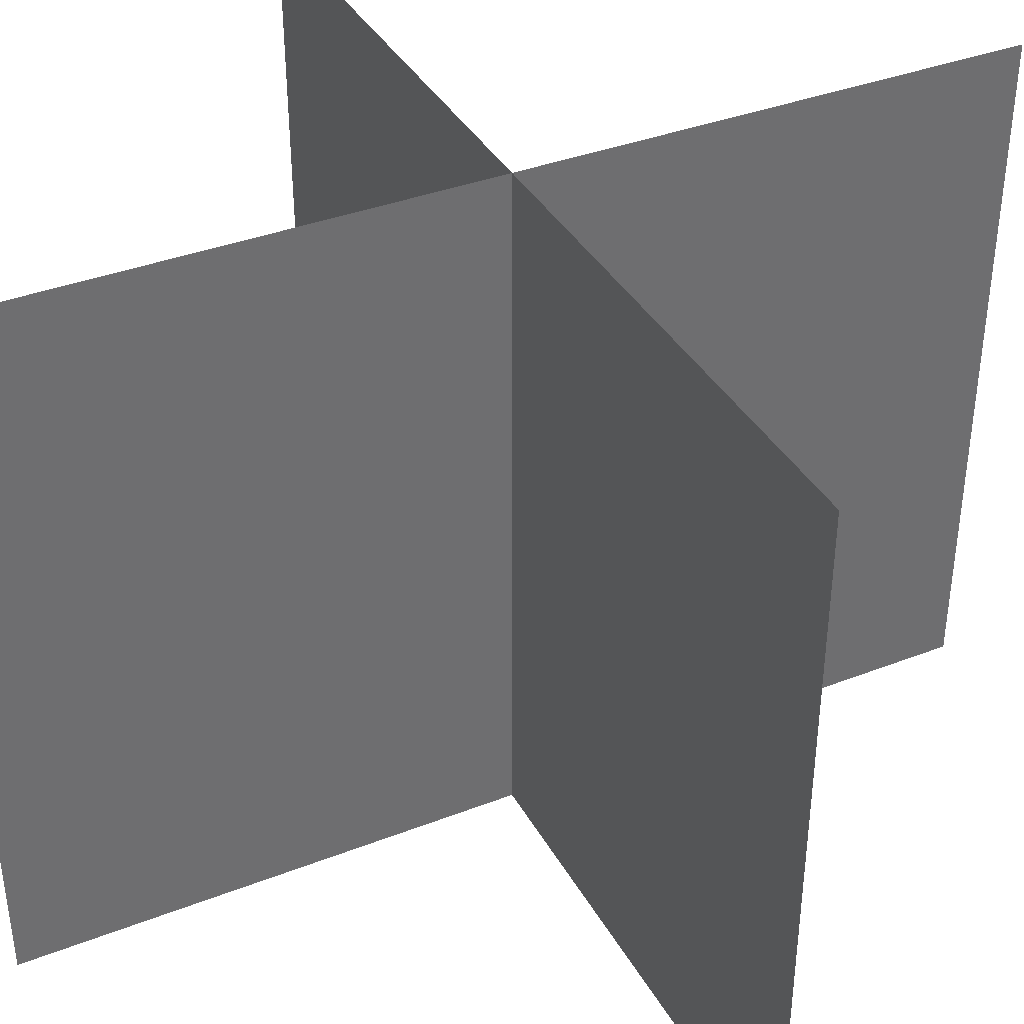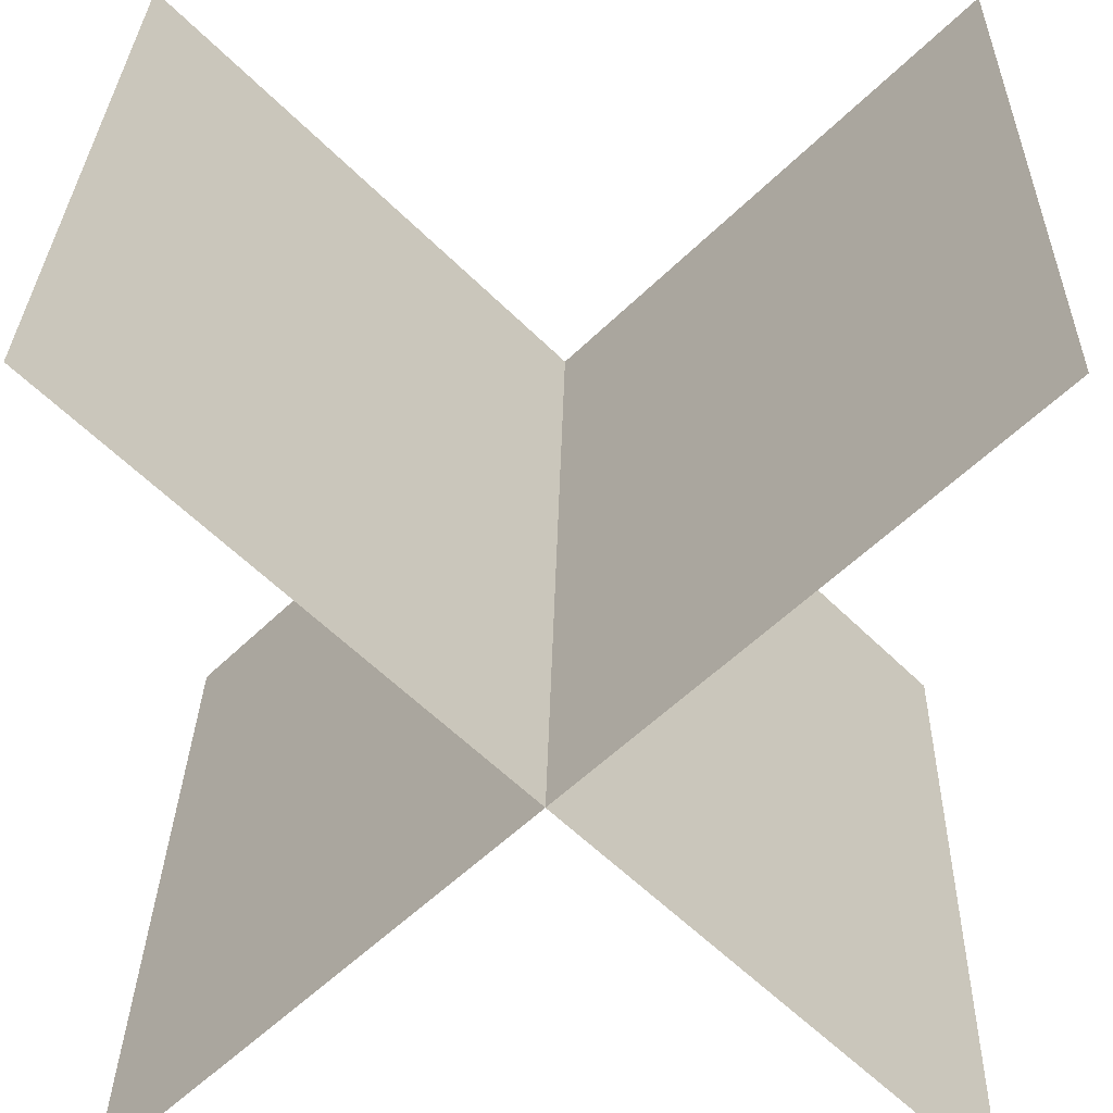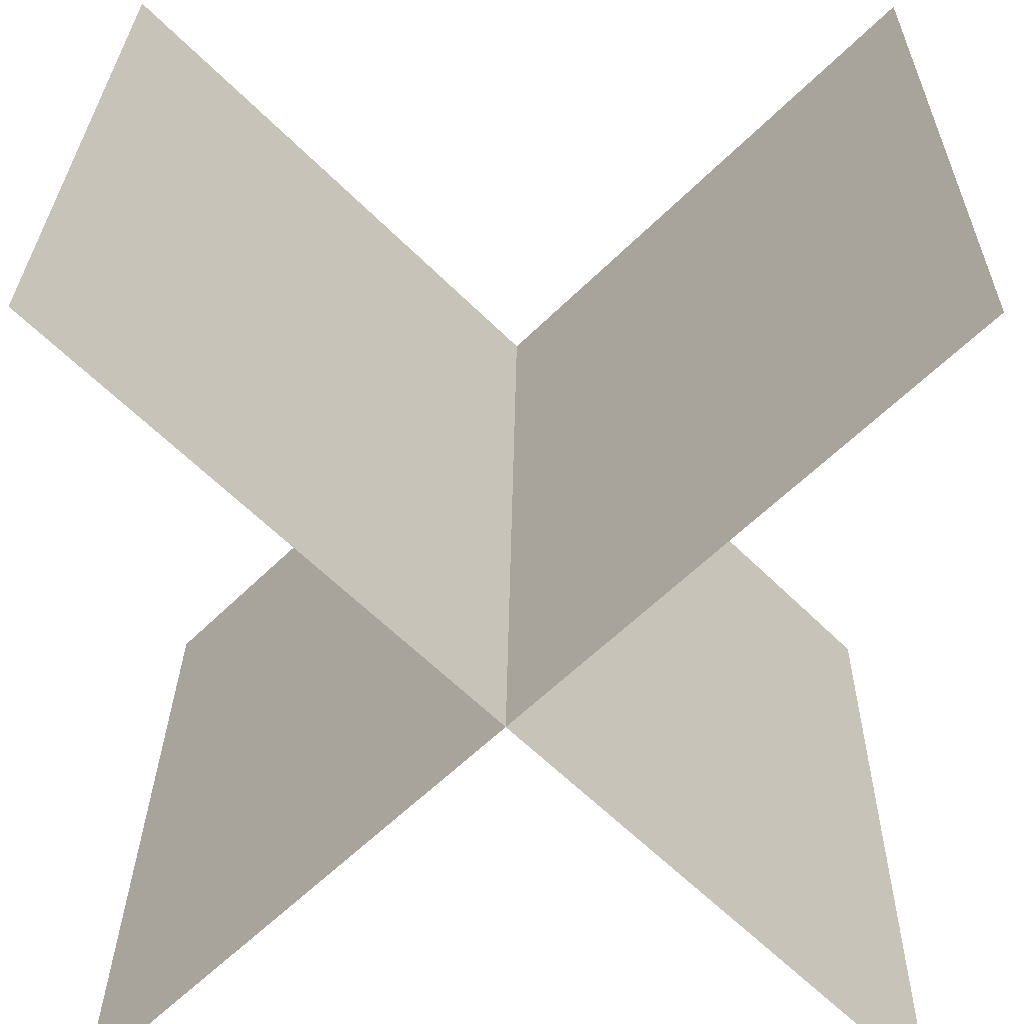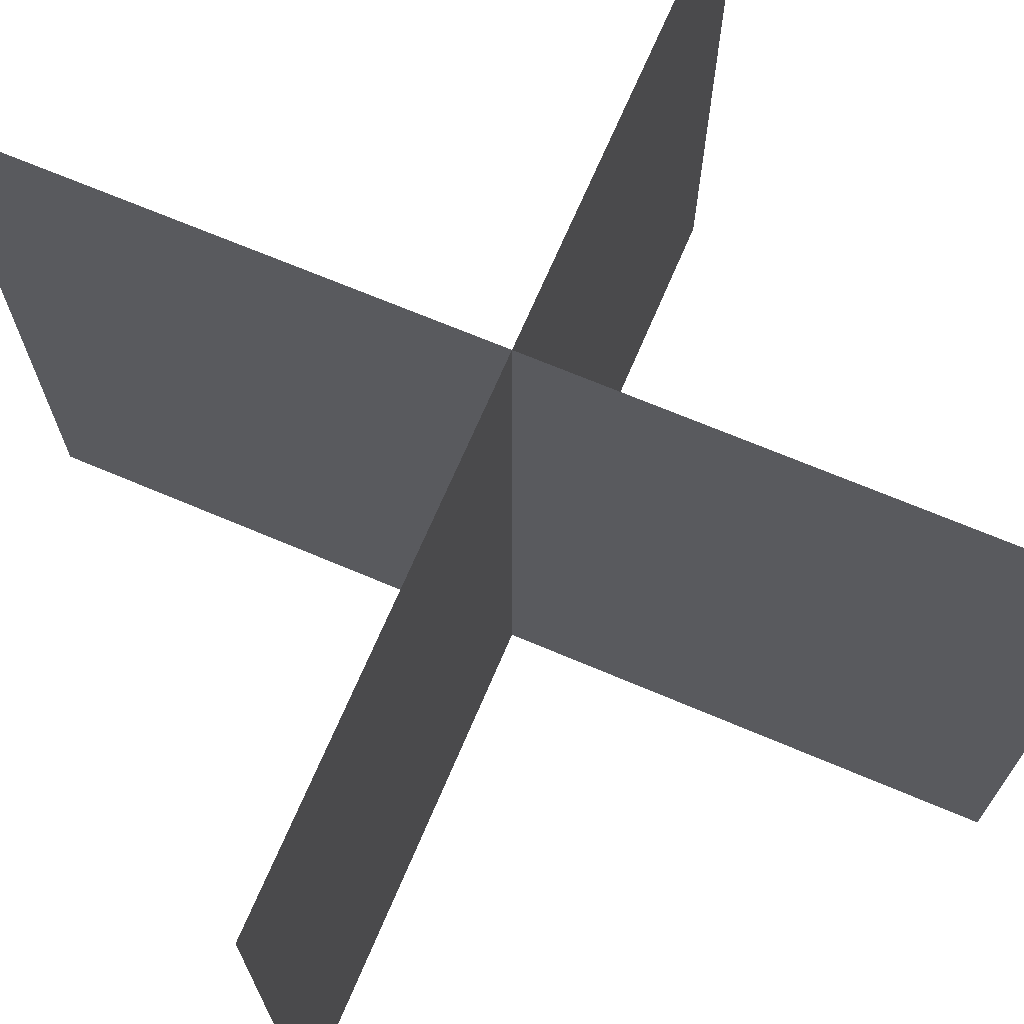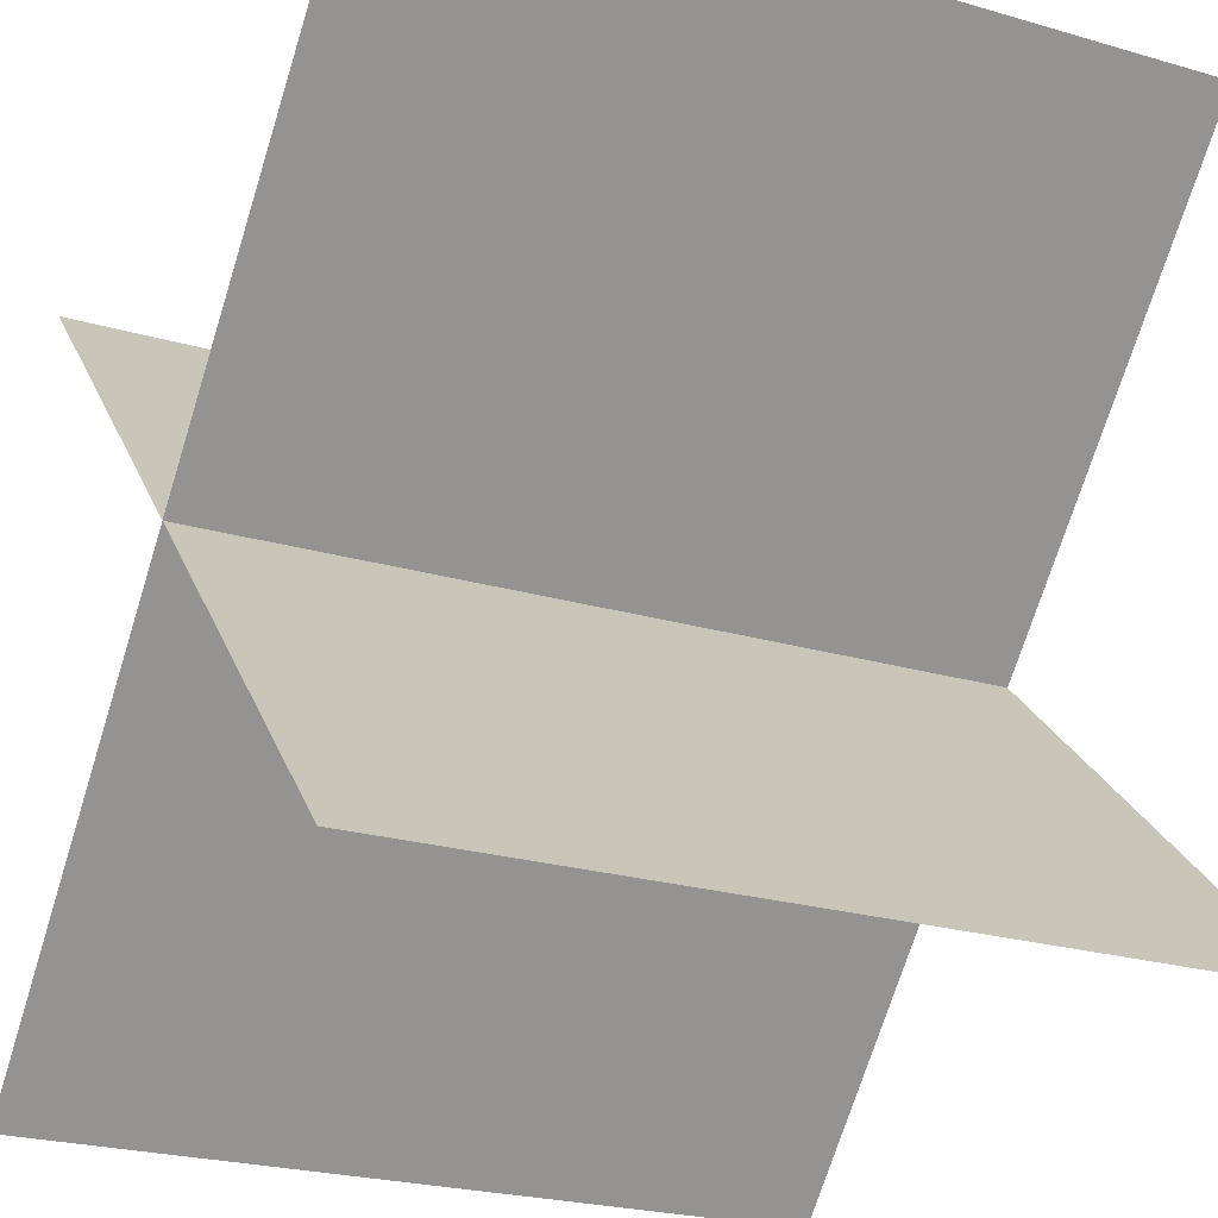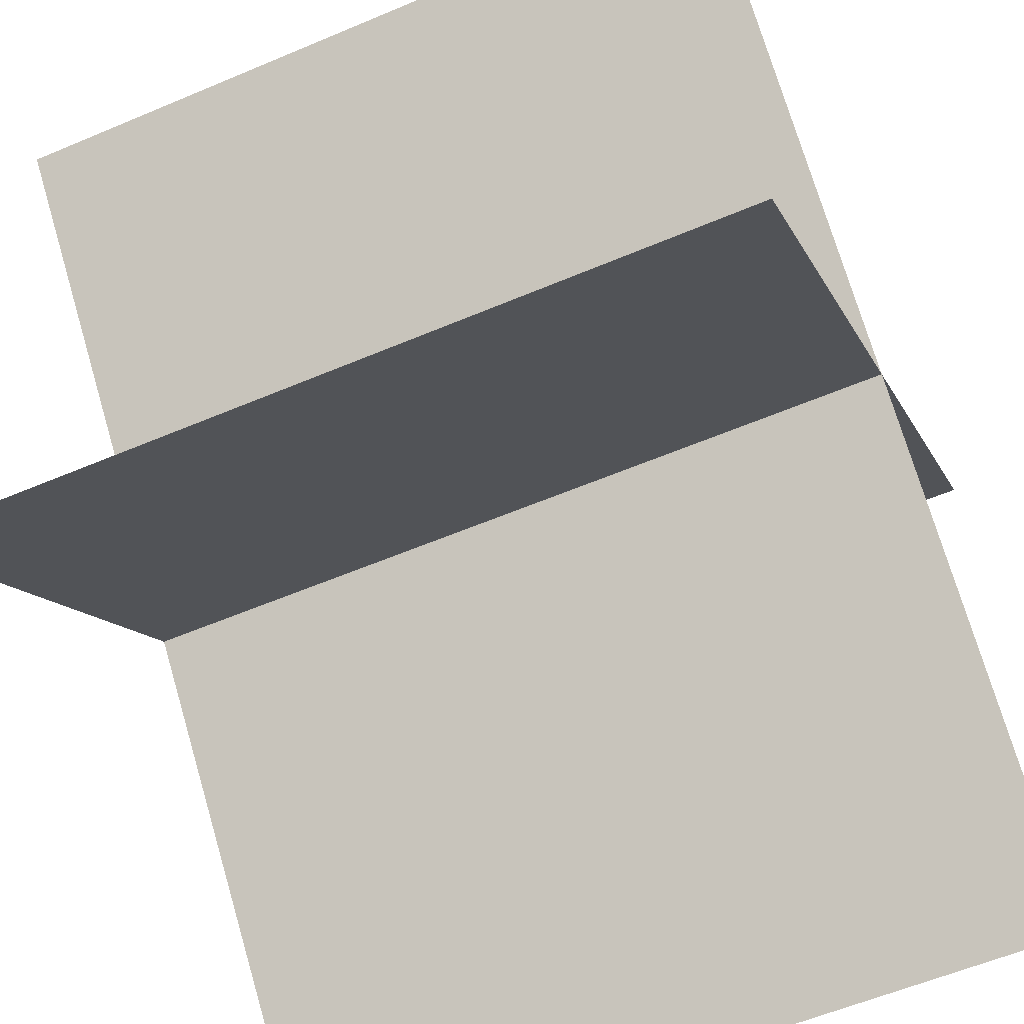
<metadata>
{"format":"obj","ext":"obj","renderer":"f3d","projection":"perspective","resolution":1024,"background":"white","views":[{"elev":37.7,"azim":18.7,"up":"+Y"},{"elev":31.1,"azim":-178.7,"up":"+Z"},{"elev":28.6,"azim":-179.2,"up":"+Z"},{"elev":69.0,"azim":-112.0,"up":"+Y"},{"elev":-25.0,"azim":64.9,"up":"+Z"},{"elev":-59.0,"azim":113.5,"up":"+Z"}]}
</metadata>
<code>
o northFace
v -0.008233 1 -0.008233
v -0.008233 -6.661e-16 -0.008233
v 1.008 6.661e-16 1.008
v 1.008 1 1.008
f 1 2 3 4
o southFace
v 1.008 1 1.008
v 1.008 1.055e-15 1.008
v -0.008233 -1.221e-15 -0.008233
v -0.008233 1 -0.008233
f 5 6 7 8
o eastFace
v 1.008 1 -0.008233
v 1.008 -5.551e-16 -0.008233
v -0.008233 5.551e-16 1.008
v -0.008233 1 1.008
f 9 10 11 12
o westFace
v -0.008233 1 1.008
v -0.008233 1.776e-15 1.008
v 1.008 -1.776e-15 -0.008233
v 1.008 1 -0.008233
f 13 14 15 16

</code>
